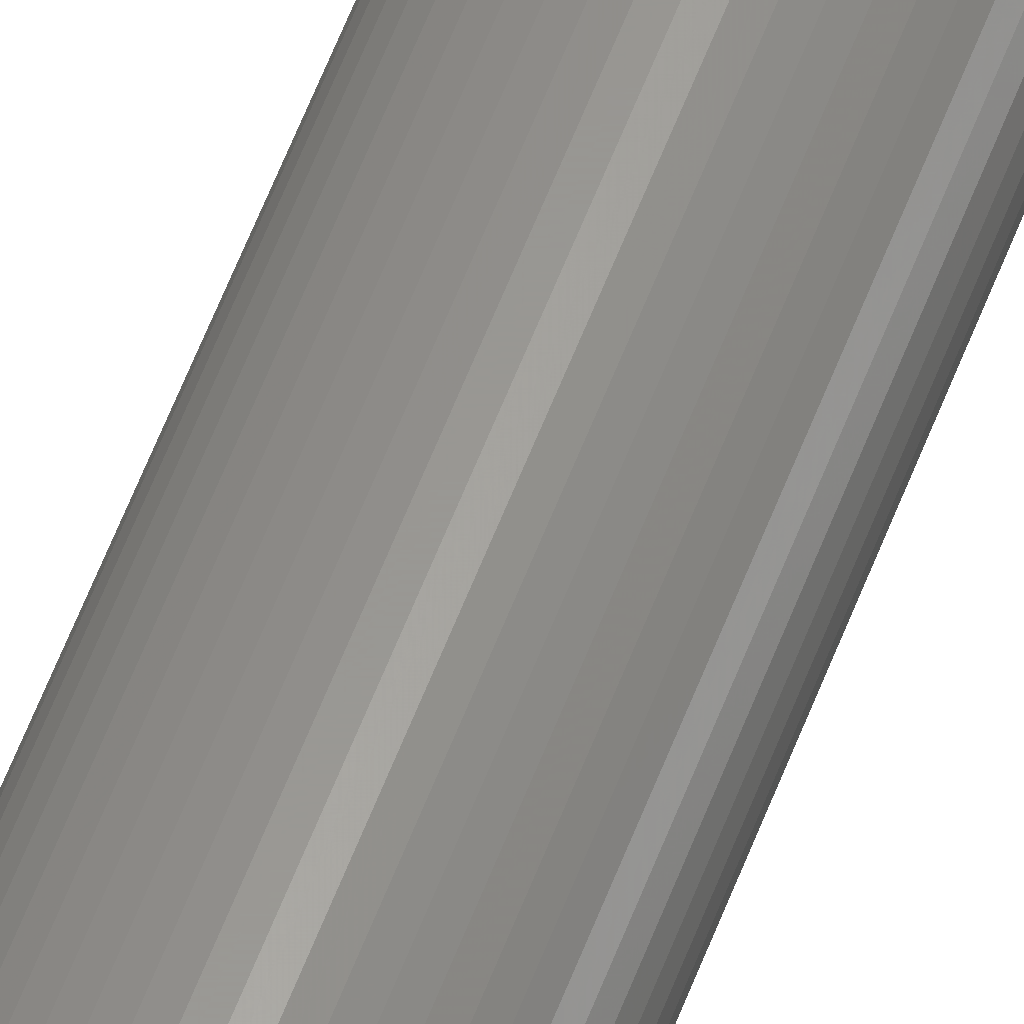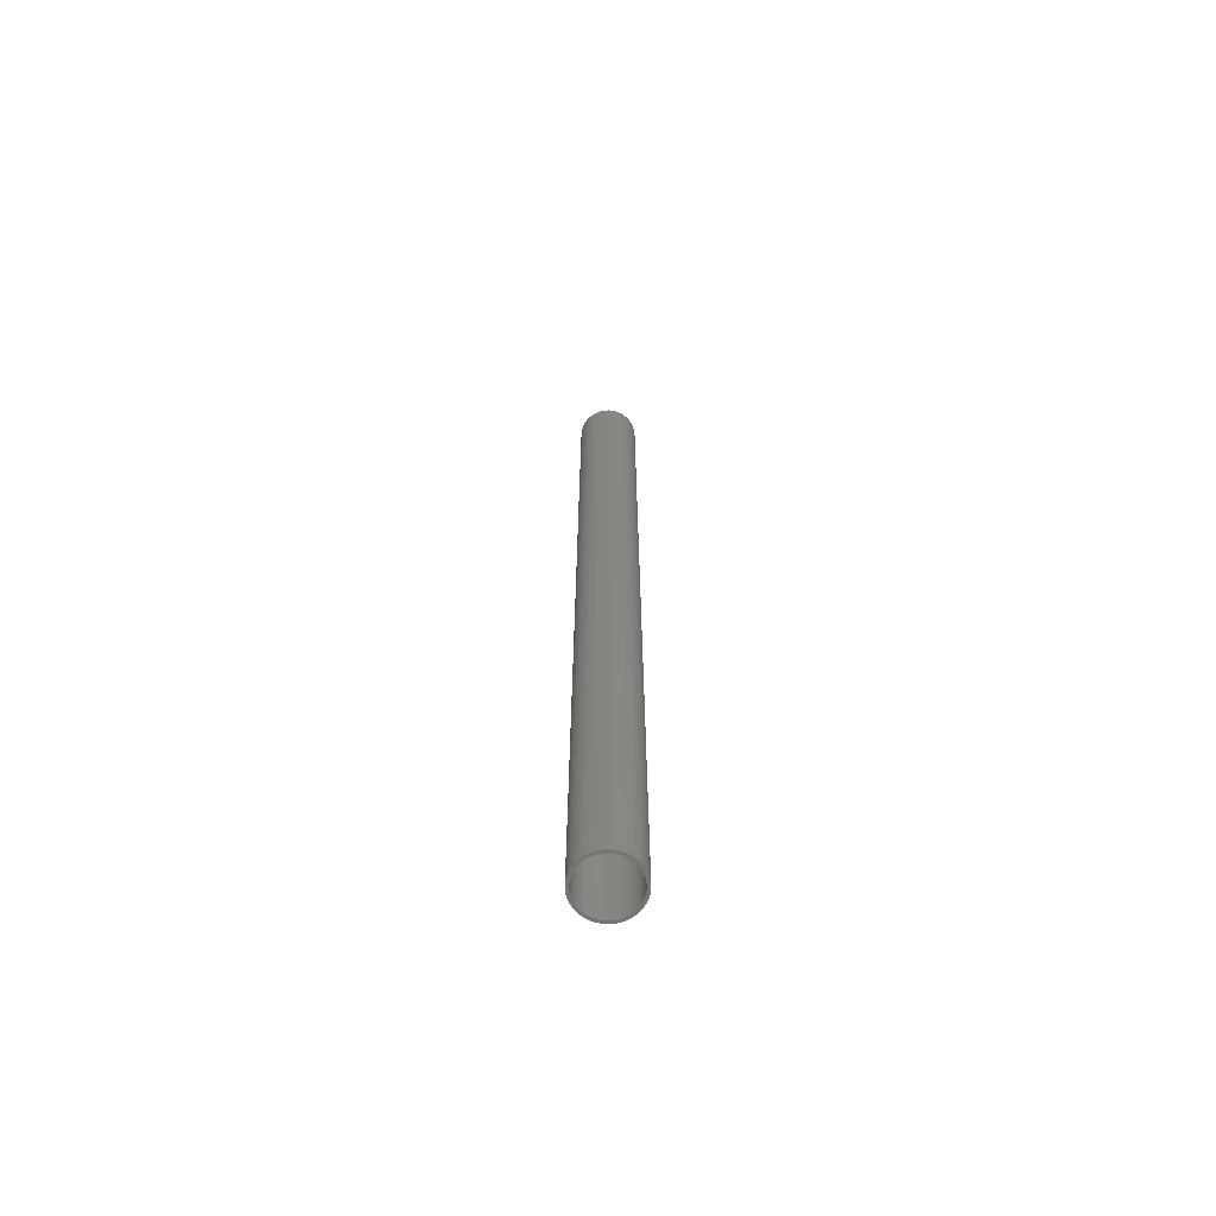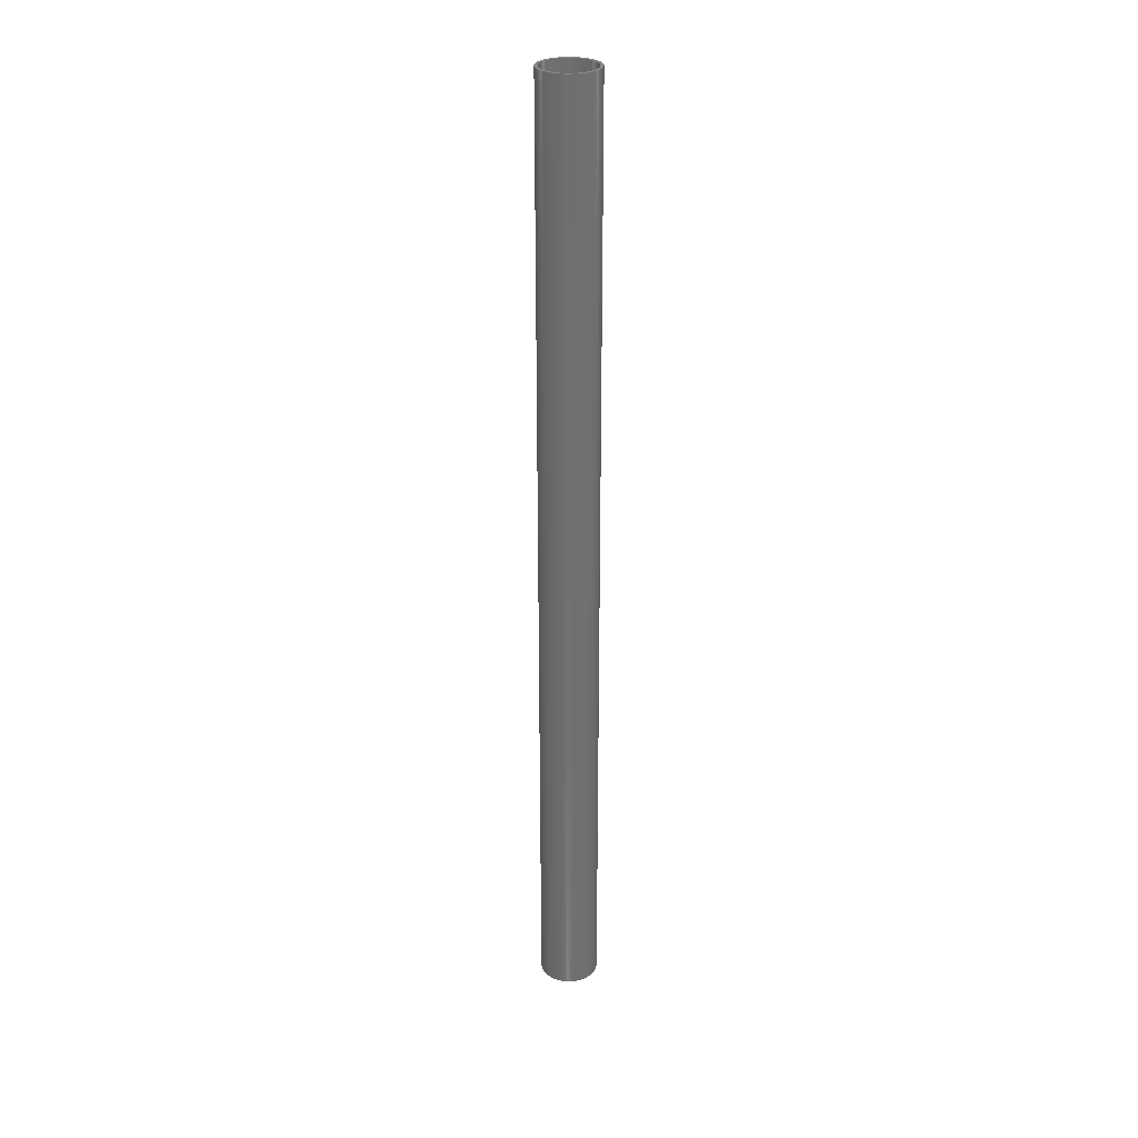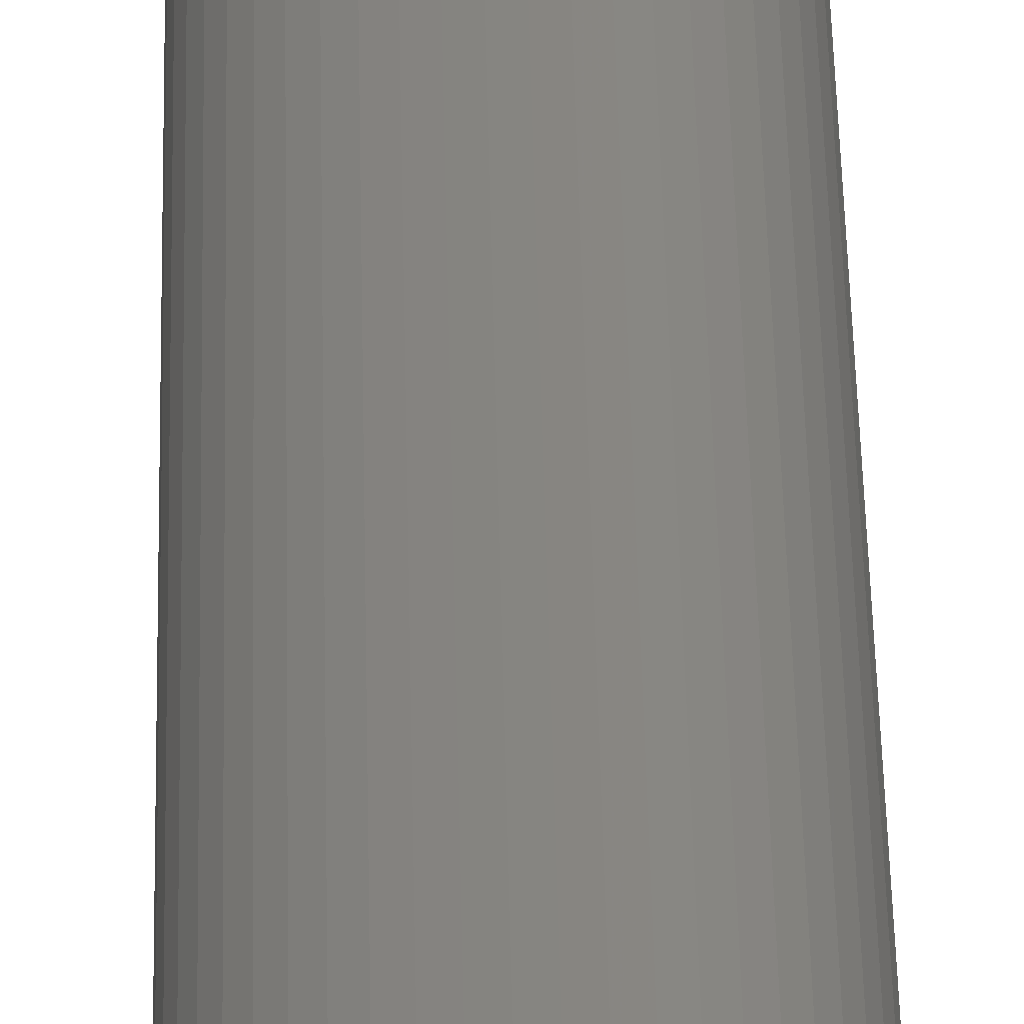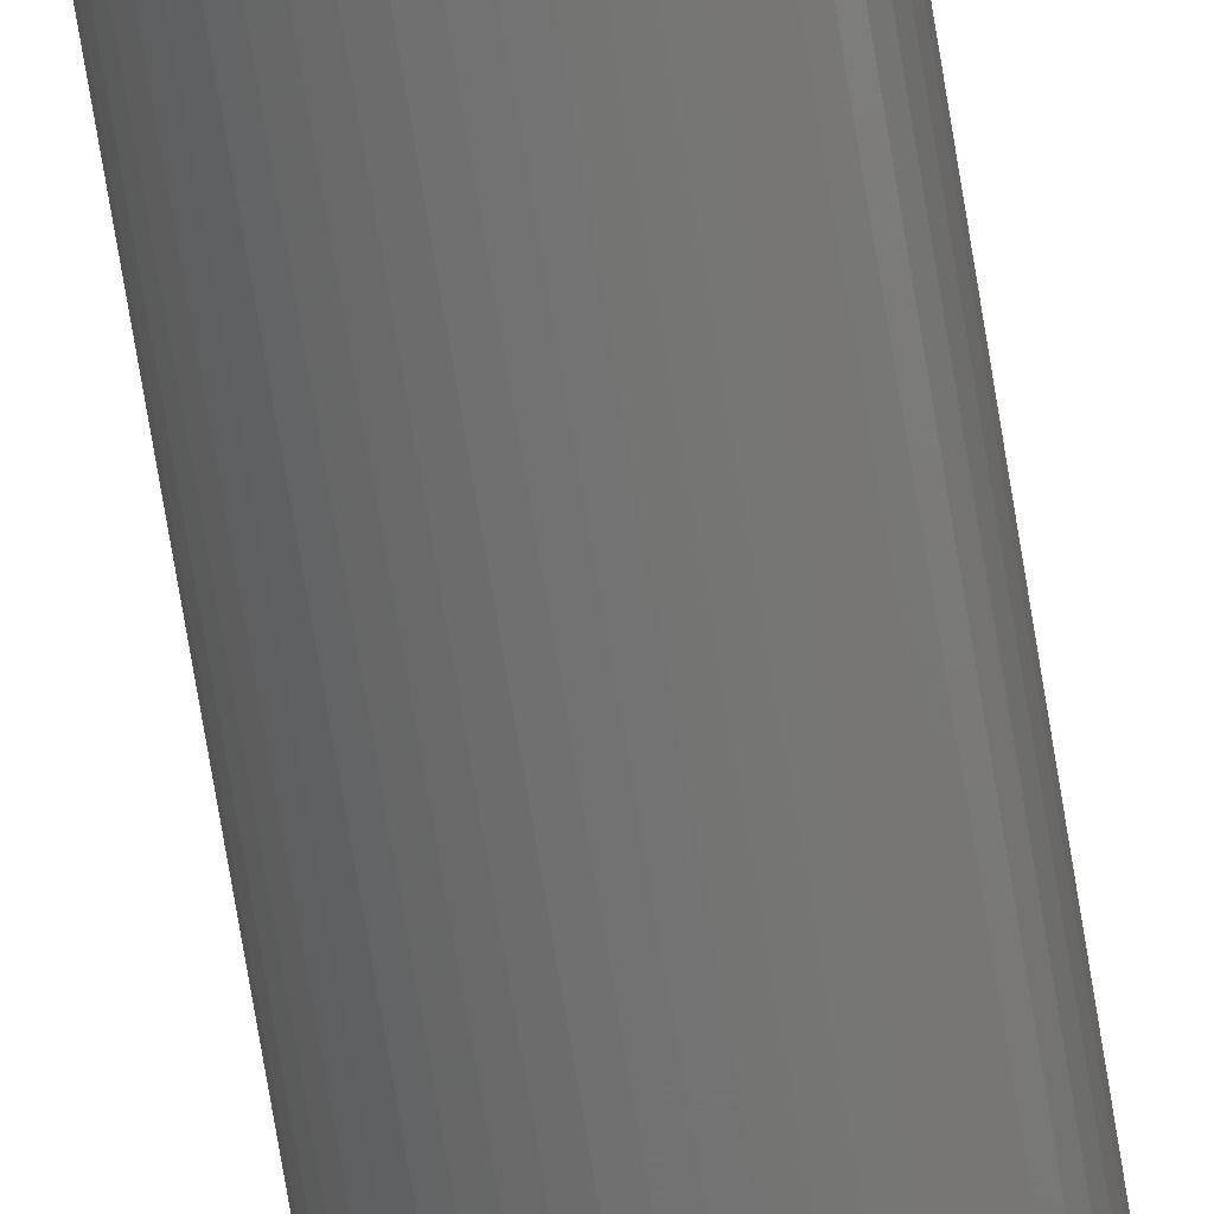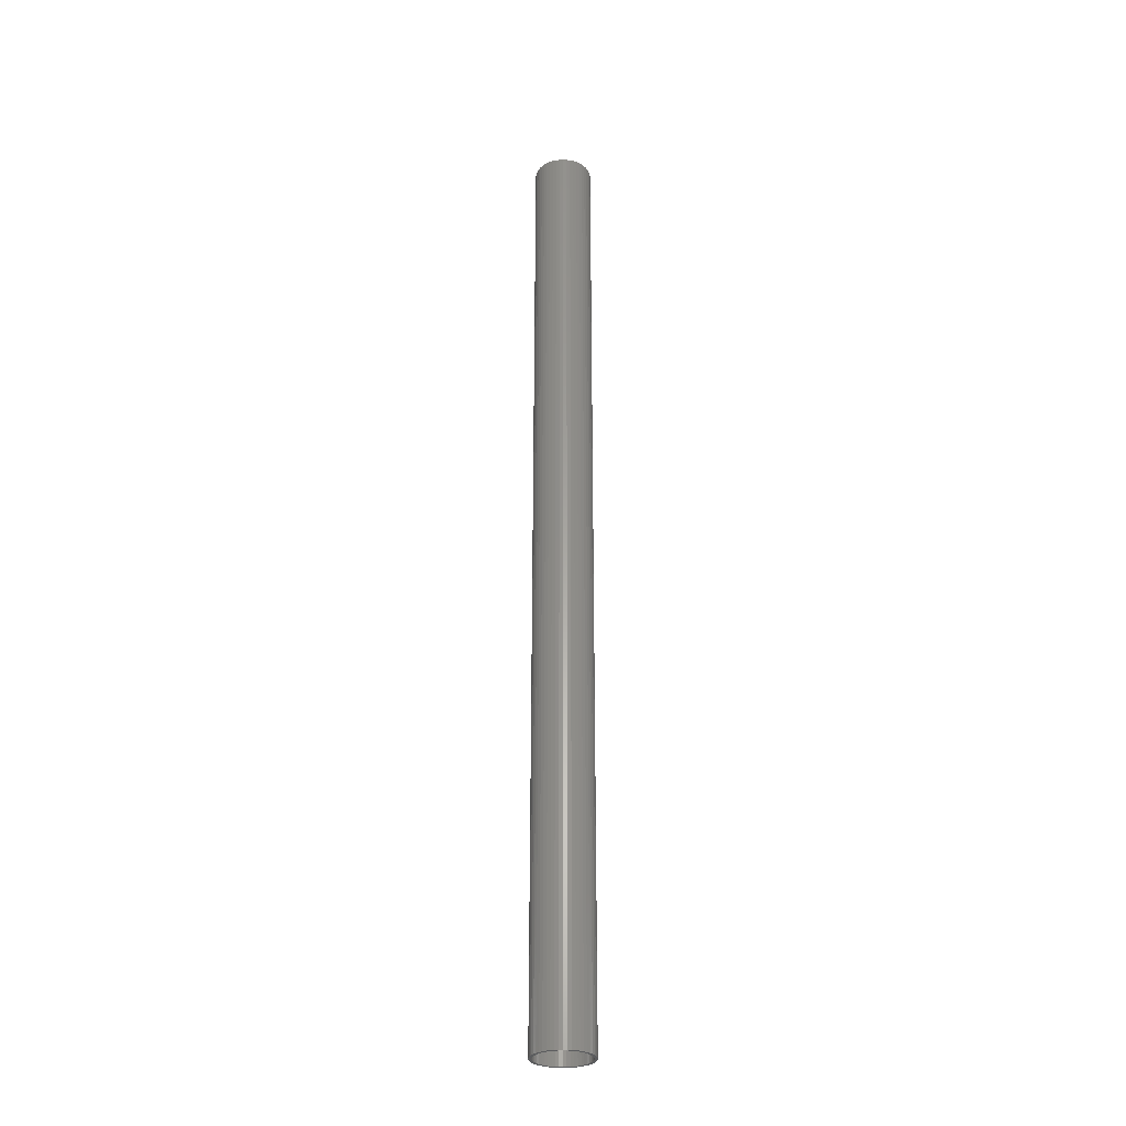
<metadata>
{"format":"stl","ext":"stl","renderer":"f3d","projection":"perspective","resolution":1024,"background":"white","views":[{"elev":59.0,"azim":-159.3,"up":"+Y"},{"elev":-66.6,"azim":45.6,"up":"+Z"},{"elev":28.2,"azim":-91.3,"up":"+Z"},{"elev":21.4,"azim":-0.6,"up":"+Y"},{"elev":-64.4,"azim":-171.2,"up":"+Y"},{"elev":-29.2,"azim":-147.8,"up":"+Z"}]}
</metadata>
<code>
# stl→obj: 200 verts, 400 faces
v 2 0 32.5
v 1.984 0.2507 -32.5
v 1.984 0.2507 32.5
v 2 0 -32.5
v -2 0 -32.5
v -1.984 0.2507 32.5
v -1.984 0.2507 -32.5
v -2 0 32.5
v 0.1256 1.996 -32.5
v -0.1256 1.996 32.5
v 0.1256 1.996 32.5
v -0.1256 1.996 -32.5
v -0.1256 -1.996 -32.5
v 0.1256 -1.996 32.5
v -0.1256 -1.996 32.5
v 0.1256 -1.996 -32.5
v 1.458 1.369 -32.5
v 1.275 1.541 32.5
v 1.458 1.369 32.5
v 1.275 1.541 -32.5
v -1.275 1.541 -32.5
v -1.458 1.369 32.5
v -1.275 1.541 32.5
v -1.458 1.369 -32.5
v -0.618 1.902 -32.5
v -0.8516 1.81 32.5
v -0.618 1.902 32.5
v -0.8516 1.81 -32.5
v 1.86 0.7362 32.5
v 1.753 0.9635 -32.5
v 1.753 0.9635 32.5
v 1.86 0.7362 -32.5
v 1.937 0.4974 -32.5
v 1.937 0.4974 32.5
v 0.8516 1.81 -32.5
v 0.618 1.902 32.5
v 0.8516 1.81 32.5
v 0.618 1.902 -32.5
v 1.072 1.689 32.5
v 1.072 1.689 -32.5
v -1.86 0.7362 -32.5
v -1.753 0.9635 32.5
v -1.753 0.9635 -32.5
v -1.86 0.7362 32.5
v -1.937 0.4974 -32.5
v -1.937 0.4974 32.5
v -1.072 1.689 32.5
v -1.072 1.689 -32.5
v -0.3748 1.965 -32.5
v -0.3748 1.965 32.5
v 0.618 -1.902 -32.5
v 0.8516 -1.81 32.5
v 0.618 -1.902 32.5
v 0.8516 -1.81 -32.5
v 1.618 1.176 32.5
v 1.618 1.176 -32.5
v 0.3748 1.965 32.5
v 0.3748 1.965 -32.5
v -1.618 1.176 32.5
v -1.618 1.176 -32.5
v 1.8 0 32.5
v 1.786 0.2256 32.5
v 1.984 -0.2507 32.5
v 1.743 0.4476 32.5
v 1.786 -0.2256 32.5
v 1.937 -0.4974 32.5
v 1.674 0.6626 32.5
v 1.577 0.8672 32.5
v 1.456 1.058 32.5
v 1.312 1.232 32.5
v 1.147 1.387 32.5
v 0.9645 1.52 32.5
v 0.7664 1.629 32.5
v 0.5562 1.712 32.5
v 0.3373 1.768 32.5
v 0.113 1.796 32.5
v -0.113 1.796 32.5
v -0.3373 1.768 32.5
v -0.5562 1.712 32.5
v -0.7664 1.629 32.5
v -0.9645 1.52 32.5
v -1.147 1.387 32.5
v -1.312 1.232 32.5
v -1.456 1.058 32.5
v -1.577 0.8672 32.5
v -1.674 0.6626 32.5
v -1.743 0.4476 32.5
v -1.786 0.2256 32.5
v 1.743 -0.4476 32.5
v 1.86 -0.7362 32.5
v 1.674 -0.6626 32.5
v 1.753 -0.9635 32.5
v 1.577 -0.8672 32.5
v 1.618 -1.176 32.5
v 1.456 -1.058 32.5
v 1.458 -1.369 32.5
v 1.312 -1.232 32.5
v 1.275 -1.541 32.5
v 1.147 -1.387 32.5
v 1.072 -1.689 32.5
v 0.9645 -1.52 32.5
v 0.7664 -1.629 32.5
v 0.5562 -1.712 32.5
v 0.3748 -1.965 32.5
v 0.3373 -1.768 32.5
v 0.113 -1.796 32.5
v -0.113 -1.796 32.5
v -0.3373 -1.768 32.5
v -0.3748 -1.965 32.5
v -0.5562 -1.712 32.5
v -0.618 -1.902 32.5
v -0.7664 -1.629 32.5
v -0.8516 -1.81 32.5
v -0.9645 -1.52 32.5
v -1.072 -1.689 32.5
v -1.147 -1.387 32.5
v -1.275 -1.541 32.5
v -1.312 -1.232 32.5
v -1.458 -1.369 32.5
v -1.456 -1.058 32.5
v -1.618 -1.176 32.5
v -1.577 -0.8672 32.5
v -1.753 -0.9635 32.5
v -1.674 -0.6626 32.5
v -1.86 -0.7362 32.5
v -1.743 -0.4476 32.5
v -1.937 -0.4974 32.5
v -1.786 -0.2256 32.5
v -1.984 -0.2507 32.5
v -1.8 0 32.5
v 1.984 -0.2507 -32.5
v 1.937 -0.4974 -32.5
v -1.753 -0.9635 -32.5
v -1.86 -0.7362 -32.5
v -1.618 -1.176 -32.5
v 1.8 0 -32.5
v 1.786 -0.2256 -32.5
v 1.743 -0.4476 -32.5
v 1.86 -0.7362 -32.5
v 1.786 0.2256 -32.5
v 1.674 -0.6626 -32.5
v 1.753 -0.9635 -32.5
v 1.577 -0.8672 -32.5
v 1.618 -1.176 -32.5
v 1.456 -1.058 -32.5
v 1.458 -1.369 -32.5
v 1.312 -1.232 -32.5
v 1.275 -1.541 -32.5
v 1.147 -1.387 -32.5
v 1.072 -1.689 -32.5
v 0.9645 -1.52 -32.5
v 0.7664 -1.629 -32.5
v 0.5562 -1.712 -32.5
v 0.3748 -1.965 -32.5
v 0.3373 -1.768 -32.5
v 0.113 -1.796 -32.5
v -0.113 -1.796 -32.5
v -0.3373 -1.768 -32.5
v -0.3748 -1.965 -32.5
v -0.5562 -1.712 -32.5
v -0.618 -1.902 -32.5
v -0.7664 -1.629 -32.5
v -0.8516 -1.81 -32.5
v -0.9645 -1.52 -32.5
v -1.072 -1.689 -32.5
v -1.147 -1.387 -32.5
v -1.275 -1.541 -32.5
v -1.312 -1.232 -32.5
v -1.458 -1.369 -32.5
v -1.456 -1.058 -32.5
v -1.577 -0.8672 -32.5
v -1.674 -0.6626 -32.5
v -1.743 -0.4476 -32.5
v -1.937 -0.4974 -32.5
v -1.786 -0.2256 -32.5
v 1.743 0.4476 -32.5
v 1.674 0.6626 -32.5
v 1.577 0.8672 -32.5
v 1.456 1.058 -32.5
v 1.312 1.232 -32.5
v 1.147 1.387 -32.5
v 0.9645 1.52 -32.5
v 0.7664 1.629 -32.5
v 0.5562 1.712 -32.5
v 0.3373 1.768 -32.5
v 0.113 1.796 -32.5
v -0.113 1.796 -32.5
v -0.3373 1.768 -32.5
v -0.5562 1.712 -32.5
v -0.7664 1.629 -32.5
v -0.9645 1.52 -32.5
v -1.147 1.387 -32.5
v -1.312 1.232 -32.5
v -1.456 1.058 -32.5
v -1.577 0.8672 -32.5
v -1.674 0.6626 -32.5
v -1.743 0.4476 -32.5
v -1.786 0.2256 -32.5
v -1.8 0 -32.5
v -1.984 -0.2507 -32.5
f 1 2 3
f 2 1 4
f 5 6 7
f 6 5 8
f 9 10 11
f 10 9 12
f 13 14 15
f 14 13 16
f 17 18 19
f 18 17 20
f 21 22 23
f 22 21 24
f 25 26 27
f 26 25 28
f 29 30 31
f 30 29 32
f 3 33 34
f 33 3 2
f 35 36 37
f 36 35 38
f 20 39 18
f 39 20 40
f 41 42 43
f 42 41 44
f 45 44 41
f 44 45 46
f 28 47 26
f 47 28 48
f 49 27 50
f 27 49 25
f 51 52 53
f 52 51 54
f 34 32 29
f 32 34 33
f 55 17 19
f 17 55 56
f 31 56 55
f 56 31 30
f 38 57 36
f 57 38 58
f 58 11 57
f 11 58 9
f 40 37 39
f 37 40 35
f 43 59 60
f 59 43 42
f 60 22 24
f 22 60 59
f 7 46 45
f 46 7 6
f 61 1 3
f 62 3 34
f 1 61 63
f 64 34 29
f 65 63 61
f 63 65 66
f 3 62 61
f 67 29 31
f 34 64 62
f 29 67 64
f 68 31 55
f 31 68 67
f 69 55 19
f 55 69 68
f 19 70 69
f 18 70 19
f 18 71 70
f 39 71 18
f 39 72 71
f 37 72 39
f 37 73 72
f 36 73 37
f 36 74 73
f 57 74 36
f 57 75 74
f 11 75 57
f 11 76 75
f 11 77 76
f 10 77 11
f 10 78 77
f 50 78 10
f 50 79 78
f 27 79 50
f 27 80 79
f 26 80 27
f 26 81 80
f 47 81 26
f 47 82 81
f 23 82 47
f 23 83 82
f 22 83 23
f 83 22 84
f 59 84 22
f 84 59 85
f 42 85 59
f 85 42 86
f 44 86 42
f 86 44 87
f 46 87 44
f 87 46 88
f 89 66 65
f 66 89 90
f 91 90 89
f 90 91 92
f 93 92 91
f 92 93 94
f 95 94 93
f 94 95 96
f 97 96 95
f 97 98 96
f 99 98 97
f 99 100 98
f 101 100 99
f 101 52 100
f 102 52 101
f 102 53 52
f 103 53 102
f 103 104 53
f 105 104 103
f 105 14 104
f 106 14 105
f 107 14 106
f 107 15 14
f 108 15 107
f 108 109 15
f 110 109 108
f 110 111 109
f 112 111 110
f 112 113 111
f 114 113 112
f 114 115 113
f 116 115 114
f 116 117 115
f 118 117 116
f 119 118 120
f 118 119 117
f 121 120 122
f 120 121 119
f 123 122 124
f 125 124 126
f 122 123 121
f 127 126 128
f 129 128 130
f 6 88 46
f 124 125 123
f 88 6 130
f 126 127 125
f 8 130 6
f 128 129 127
f 130 8 129
f 48 23 47
f 23 48 21
f 12 50 10
f 50 12 49
f 63 4 1
f 4 63 131
f 66 131 63
f 131 66 132
f 133 125 134
f 125 133 123
f 135 123 133
f 123 135 121
f 136 4 131
f 137 131 132
f 4 136 2
f 138 132 139
f 140 2 136
f 2 140 33
f 131 137 136
f 141 139 142
f 132 138 137
f 139 141 138
f 143 142 144
f 142 143 141
f 145 144 146
f 144 145 143
f 146 147 145
f 148 147 146
f 148 149 147
f 150 149 148
f 150 151 149
f 54 151 150
f 54 152 151
f 51 152 54
f 51 153 152
f 154 153 51
f 154 155 153
f 16 155 154
f 16 156 155
f 16 157 156
f 13 157 16
f 13 158 157
f 159 158 13
f 159 160 158
f 161 160 159
f 161 162 160
f 163 162 161
f 163 164 162
f 165 164 163
f 165 166 164
f 167 166 165
f 167 168 166
f 169 168 167
f 168 169 170
f 135 170 169
f 170 135 171
f 133 171 135
f 171 133 172
f 134 172 133
f 172 134 173
f 174 173 134
f 173 174 175
f 176 33 140
f 33 176 32
f 177 32 176
f 32 177 30
f 178 30 177
f 30 178 56
f 179 56 178
f 56 179 17
f 180 17 179
f 180 20 17
f 181 20 180
f 181 40 20
f 182 40 181
f 182 35 40
f 183 35 182
f 183 38 35
f 184 38 183
f 184 58 38
f 185 58 184
f 185 9 58
f 186 9 185
f 187 9 186
f 187 12 9
f 188 12 187
f 188 49 12
f 189 49 188
f 189 25 49
f 190 25 189
f 190 28 25
f 191 28 190
f 191 48 28
f 192 48 191
f 192 21 48
f 193 21 192
f 24 193 194
f 193 24 21
f 60 194 195
f 194 60 24
f 43 195 196
f 41 196 197
f 195 43 60
f 45 197 198
f 7 198 199
f 200 175 174
f 196 41 43
f 175 200 199
f 197 45 41
f 5 199 200
f 198 7 45
f 199 5 7
f 54 100 52
f 100 54 150
f 92 139 90
f 139 92 142
f 169 121 135
f 121 169 119
f 134 127 174
f 127 134 125
f 150 98 100
f 98 150 148
f 154 53 104
f 53 154 51
f 16 104 14
f 104 16 154
f 94 142 92
f 142 94 144
f 96 144 94
f 144 96 146
f 90 132 66
f 132 90 139
f 159 15 109
f 15 159 13
f 163 111 113
f 111 163 161
f 161 109 111
f 109 161 159
f 174 129 200
f 129 174 127
f 200 8 5
f 8 200 129
f 148 96 98
f 96 148 146
f 165 113 115
f 113 165 163
f 167 115 117
f 115 167 165
f 169 117 119
f 117 169 167
f 136 62 140
f 62 136 61
f 130 198 88
f 198 130 199
f 187 76 77
f 76 187 186
f 156 107 106
f 107 156 157
f 181 70 71
f 70 181 180
f 193 82 83
f 82 193 192
f 190 79 80
f 79 190 189
f 145 93 143
f 93 145 95
f 177 68 178
f 68 177 67
f 140 64 176
f 64 140 62
f 184 73 74
f 73 184 183
f 185 74 75
f 74 185 184
f 182 71 72
f 71 182 181
f 86 195 85
f 195 86 196
f 87 196 86
f 196 87 197
f 189 78 79
f 78 189 188
f 155 106 105
f 106 155 156
f 152 103 102
f 103 152 153
f 176 67 177
f 67 176 64
f 179 70 180
f 70 179 69
f 178 69 179
f 69 178 68
f 186 75 76
f 75 186 185
f 183 72 73
f 72 183 182
f 85 194 84
f 194 85 195
f 84 193 83
f 193 84 194
f 88 197 87
f 197 88 198
f 191 80 81
f 80 191 190
f 192 81 82
f 81 192 191
f 188 77 78
f 77 188 187
f 137 61 136
f 61 137 65
f 147 99 97
f 99 147 149
f 138 65 137
f 65 138 89
f 122 172 124
f 172 122 171
f 143 91 141
f 91 143 93
f 147 95 145
f 95 147 97
f 164 116 114
f 116 164 166
f 158 110 108
f 110 158 160
f 124 173 126
f 173 124 172
f 153 105 103
f 105 153 155
f 149 101 99
f 101 149 151
f 151 102 101
f 102 151 152
f 141 89 138
f 89 141 91
f 157 108 107
f 108 157 158
f 166 118 116
f 118 166 168
f 126 175 128
f 175 126 173
f 128 199 130
f 199 128 175
f 160 112 110
f 112 160 162
f 162 114 112
f 114 162 164
f 120 171 122
f 171 120 170
f 118 170 120
f 170 118 168

</code>
